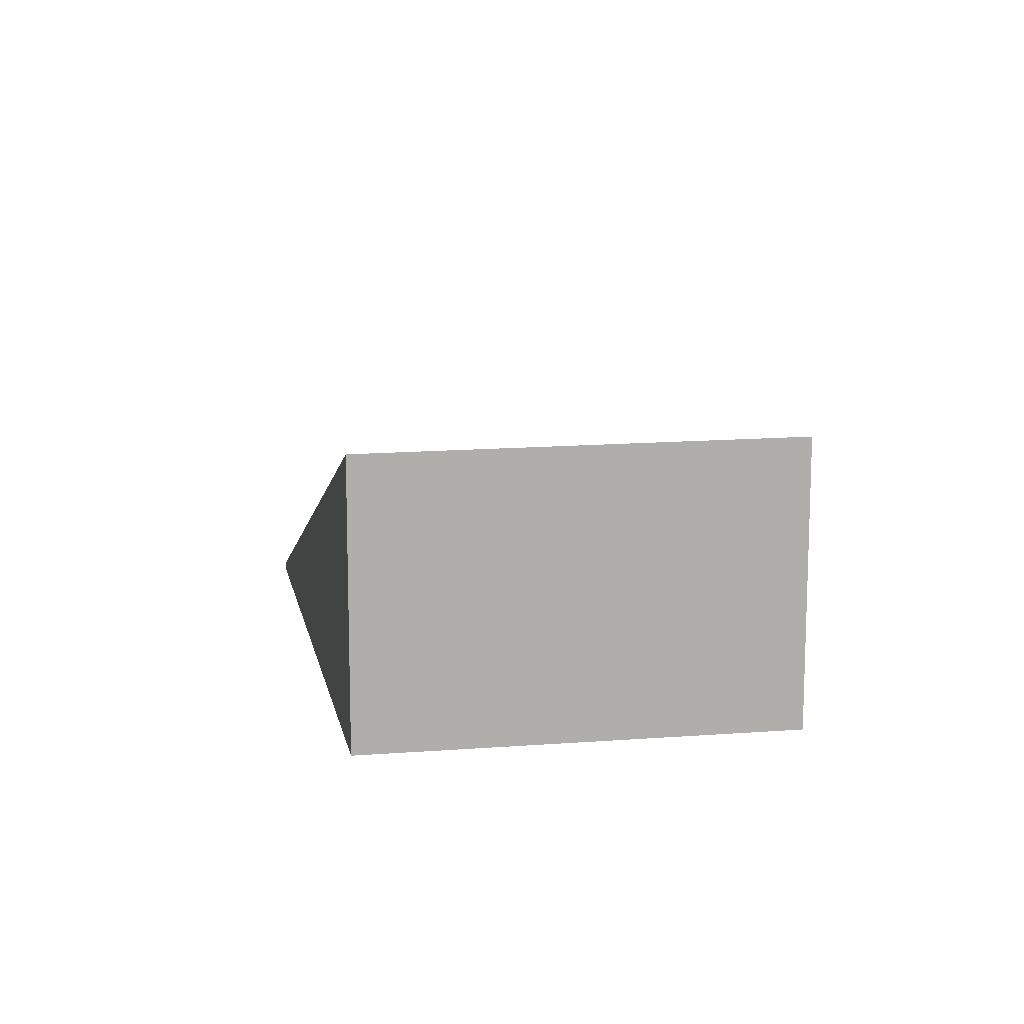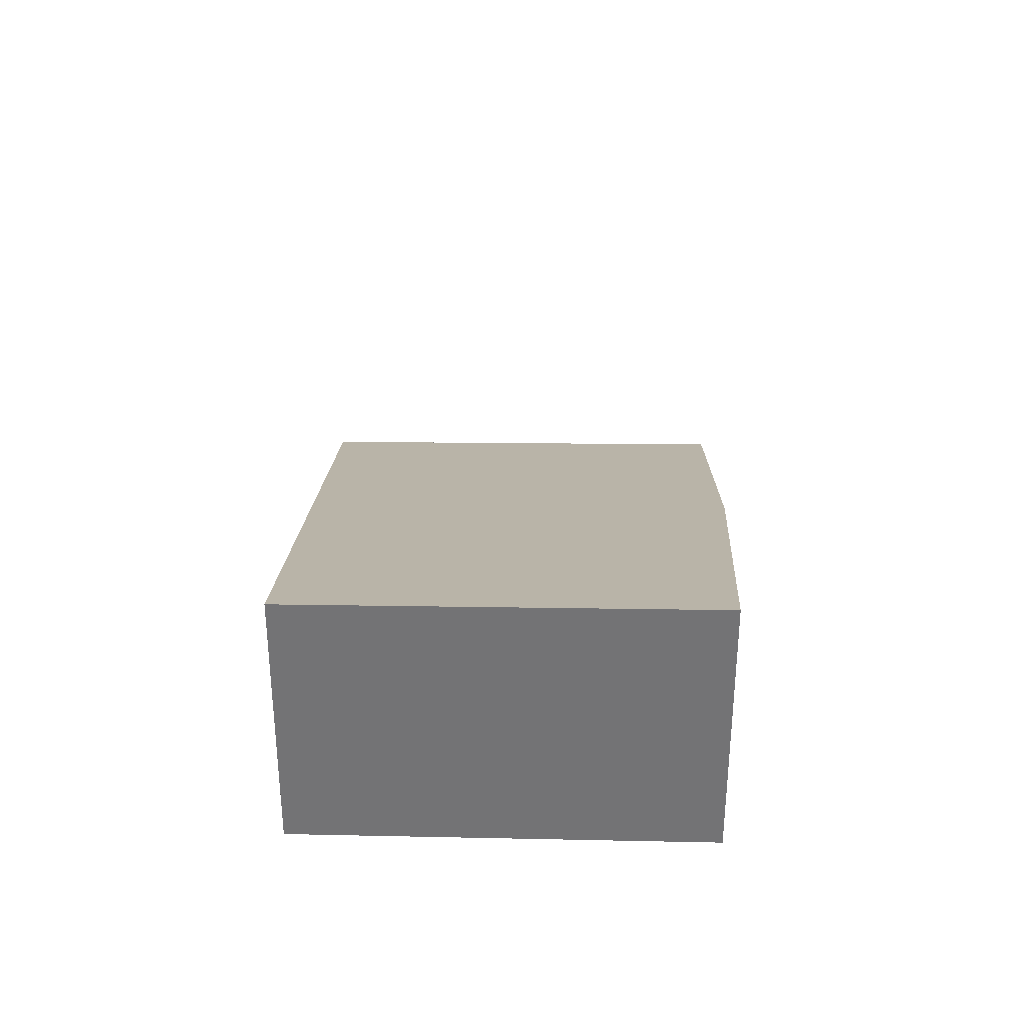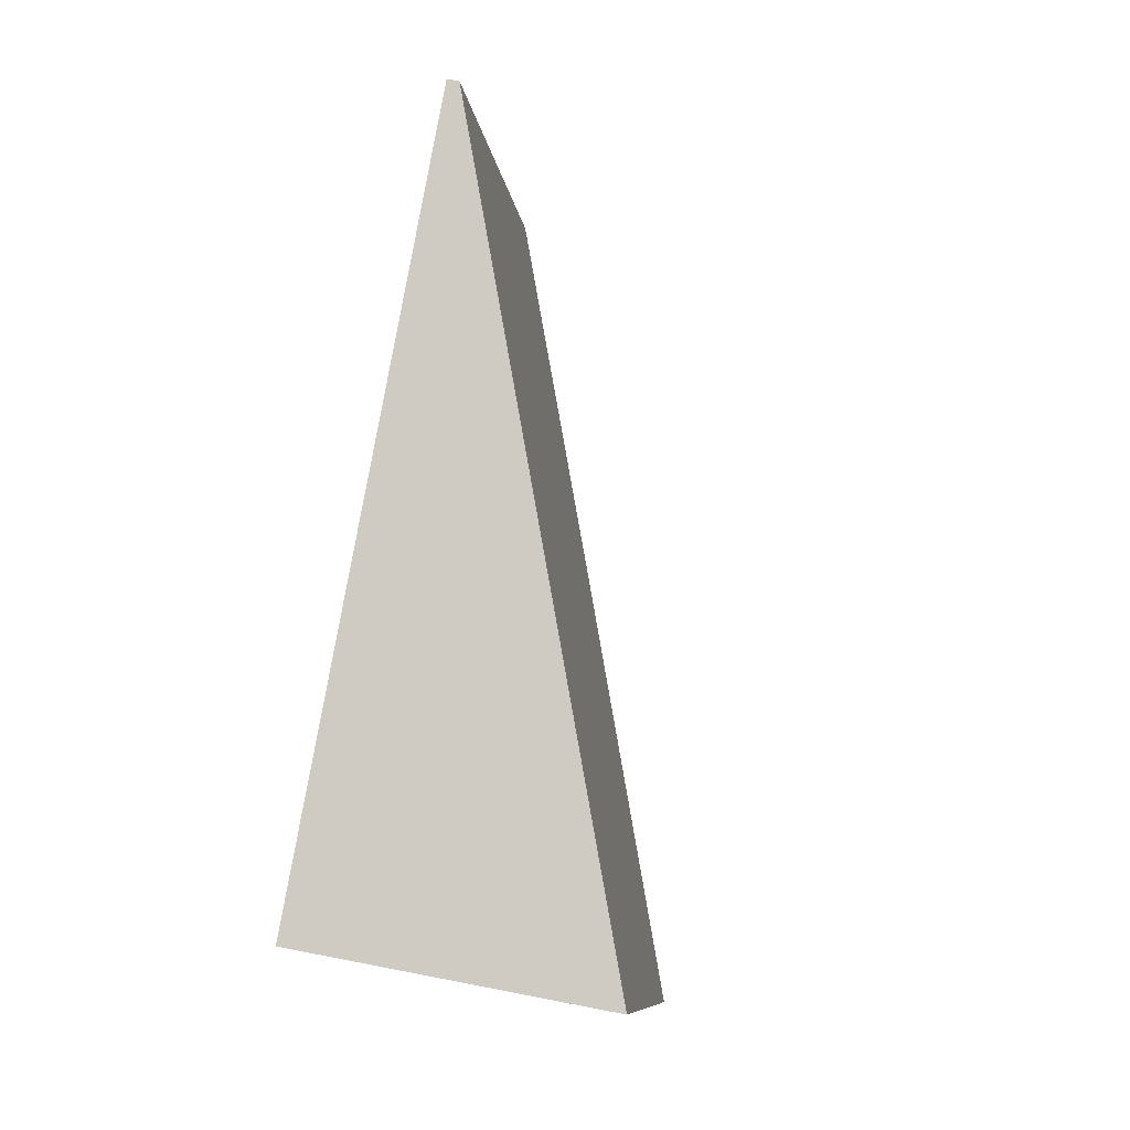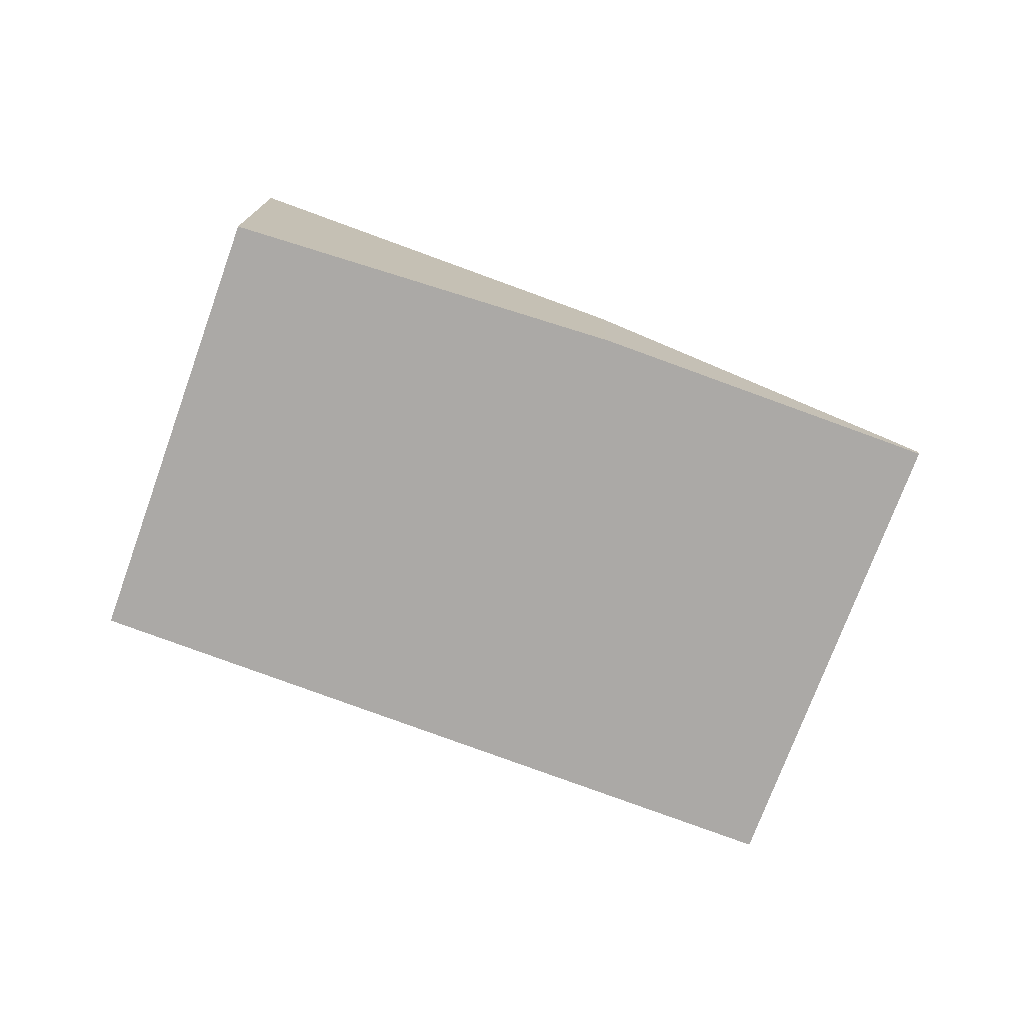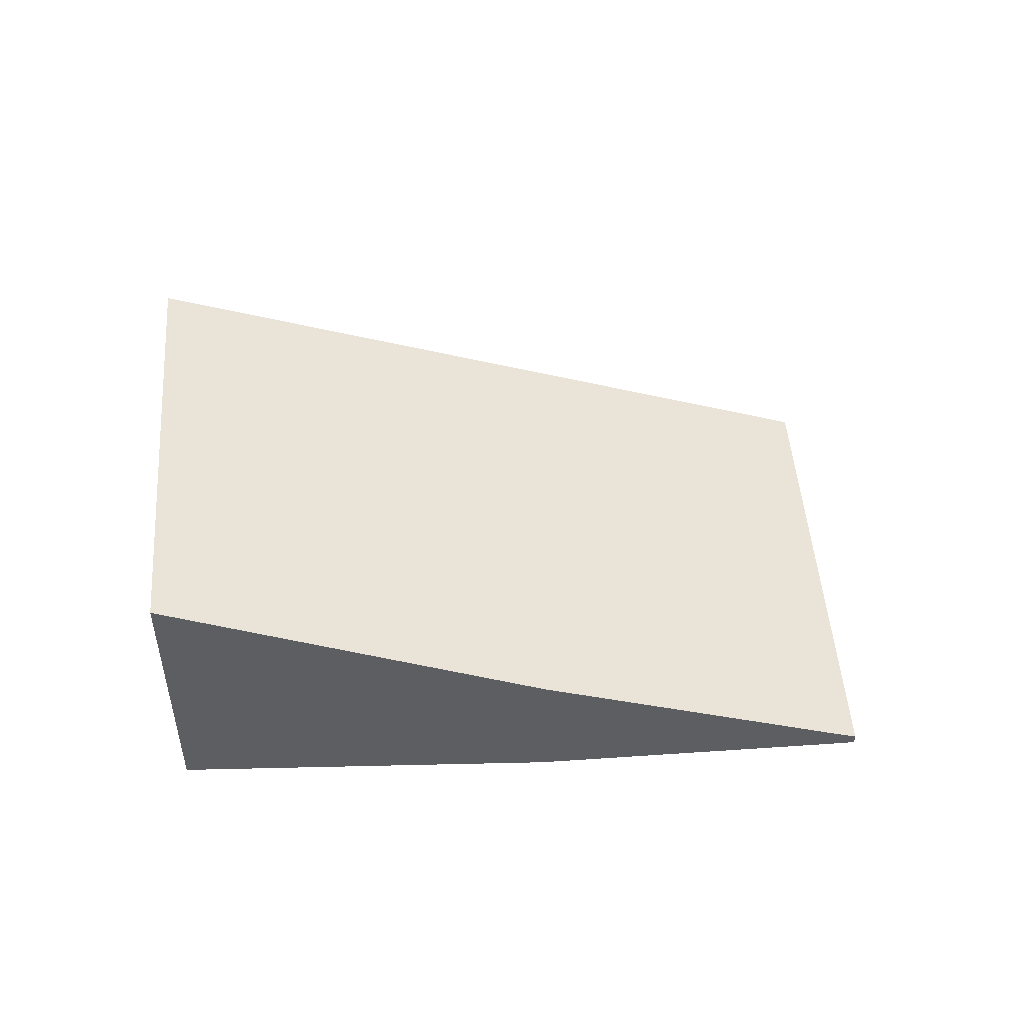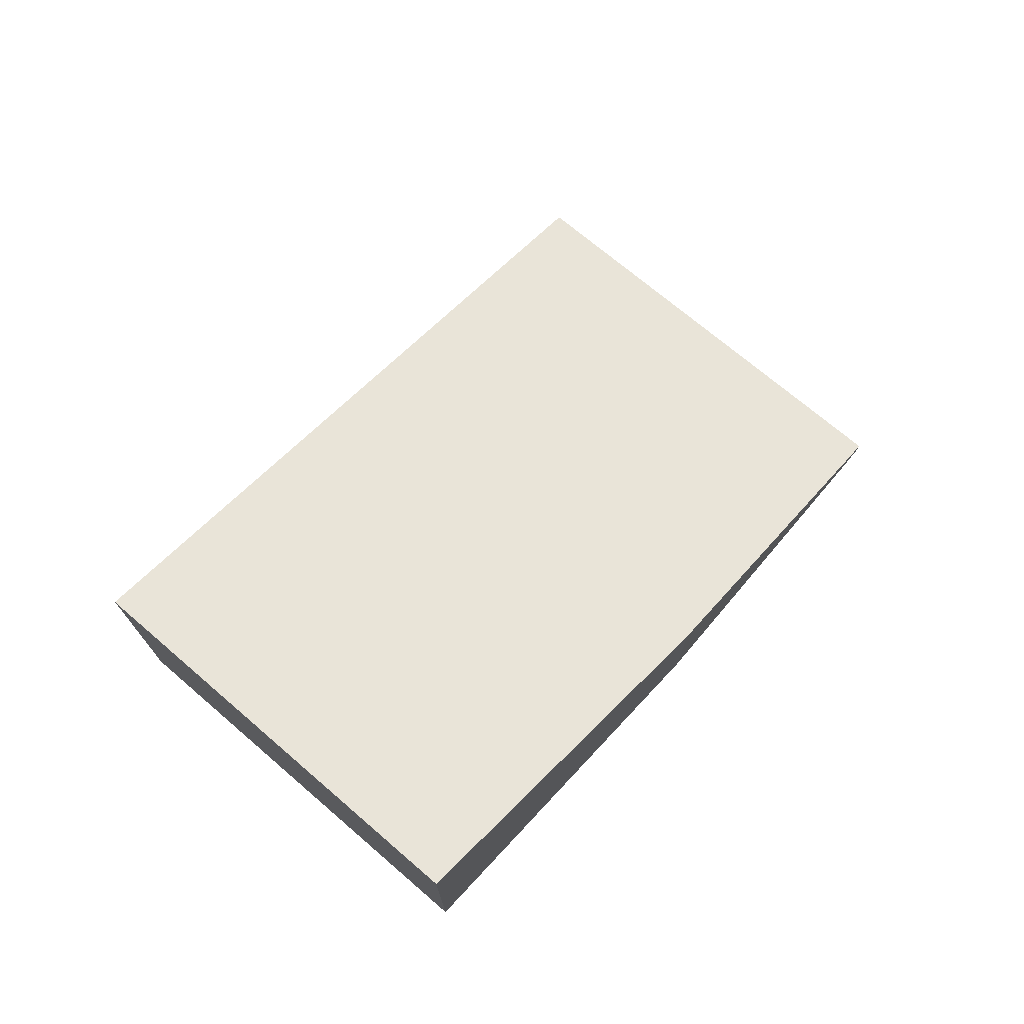
<metadata>
{"format":"obj","ext":"obj","renderer":"f3d","projection":"perspective","resolution":1024,"background":"white","views":[{"elev":12.4,"azim":108.3,"up":"+Y"},{"elev":33.9,"azim":120.0,"up":"+Y"},{"elev":53.7,"azim":102.1,"up":"+Z"},{"elev":-75.6,"azim":-171.3,"up":"+Y"},{"elev":50.8,"azim":-155.5,"up":"+Y"},{"elev":73.5,"azim":159.1,"up":"+Y"}]}
</metadata>
<code>
v  8.218 3.645 -4.243
v  2.856 0.139 5.107
v  10.85 3.614 0.635
v  3.798 1.783 -2.092
v  0.336 0.285 -0.188
v  0 0.139 8.511e-18
v  8.218 2.598e-16 -4.243
v  3.798 1.281e-16 -2.092
v  0.336 1.151e-17 -0.188
v  0 0 0
v  2.856 -3.127e-16 5.107
v  10.85 -3.888e-17 0.635
g defaultobject
f 1 2 3
f 2 1 4
f 2 4 5
f 2 5 6
f 7 4 1
f 4 7 8
f 8 5 4
f 5 8 9
f 5 9 6
f 6 9 10
f 10 2 6
f 2 10 11
f 2 12 3
f 12 2 11
f 3 7 1
f 7 3 12
f 9 11 10
f 11 9 8
f 11 8 7
f 11 7 12

</code>
